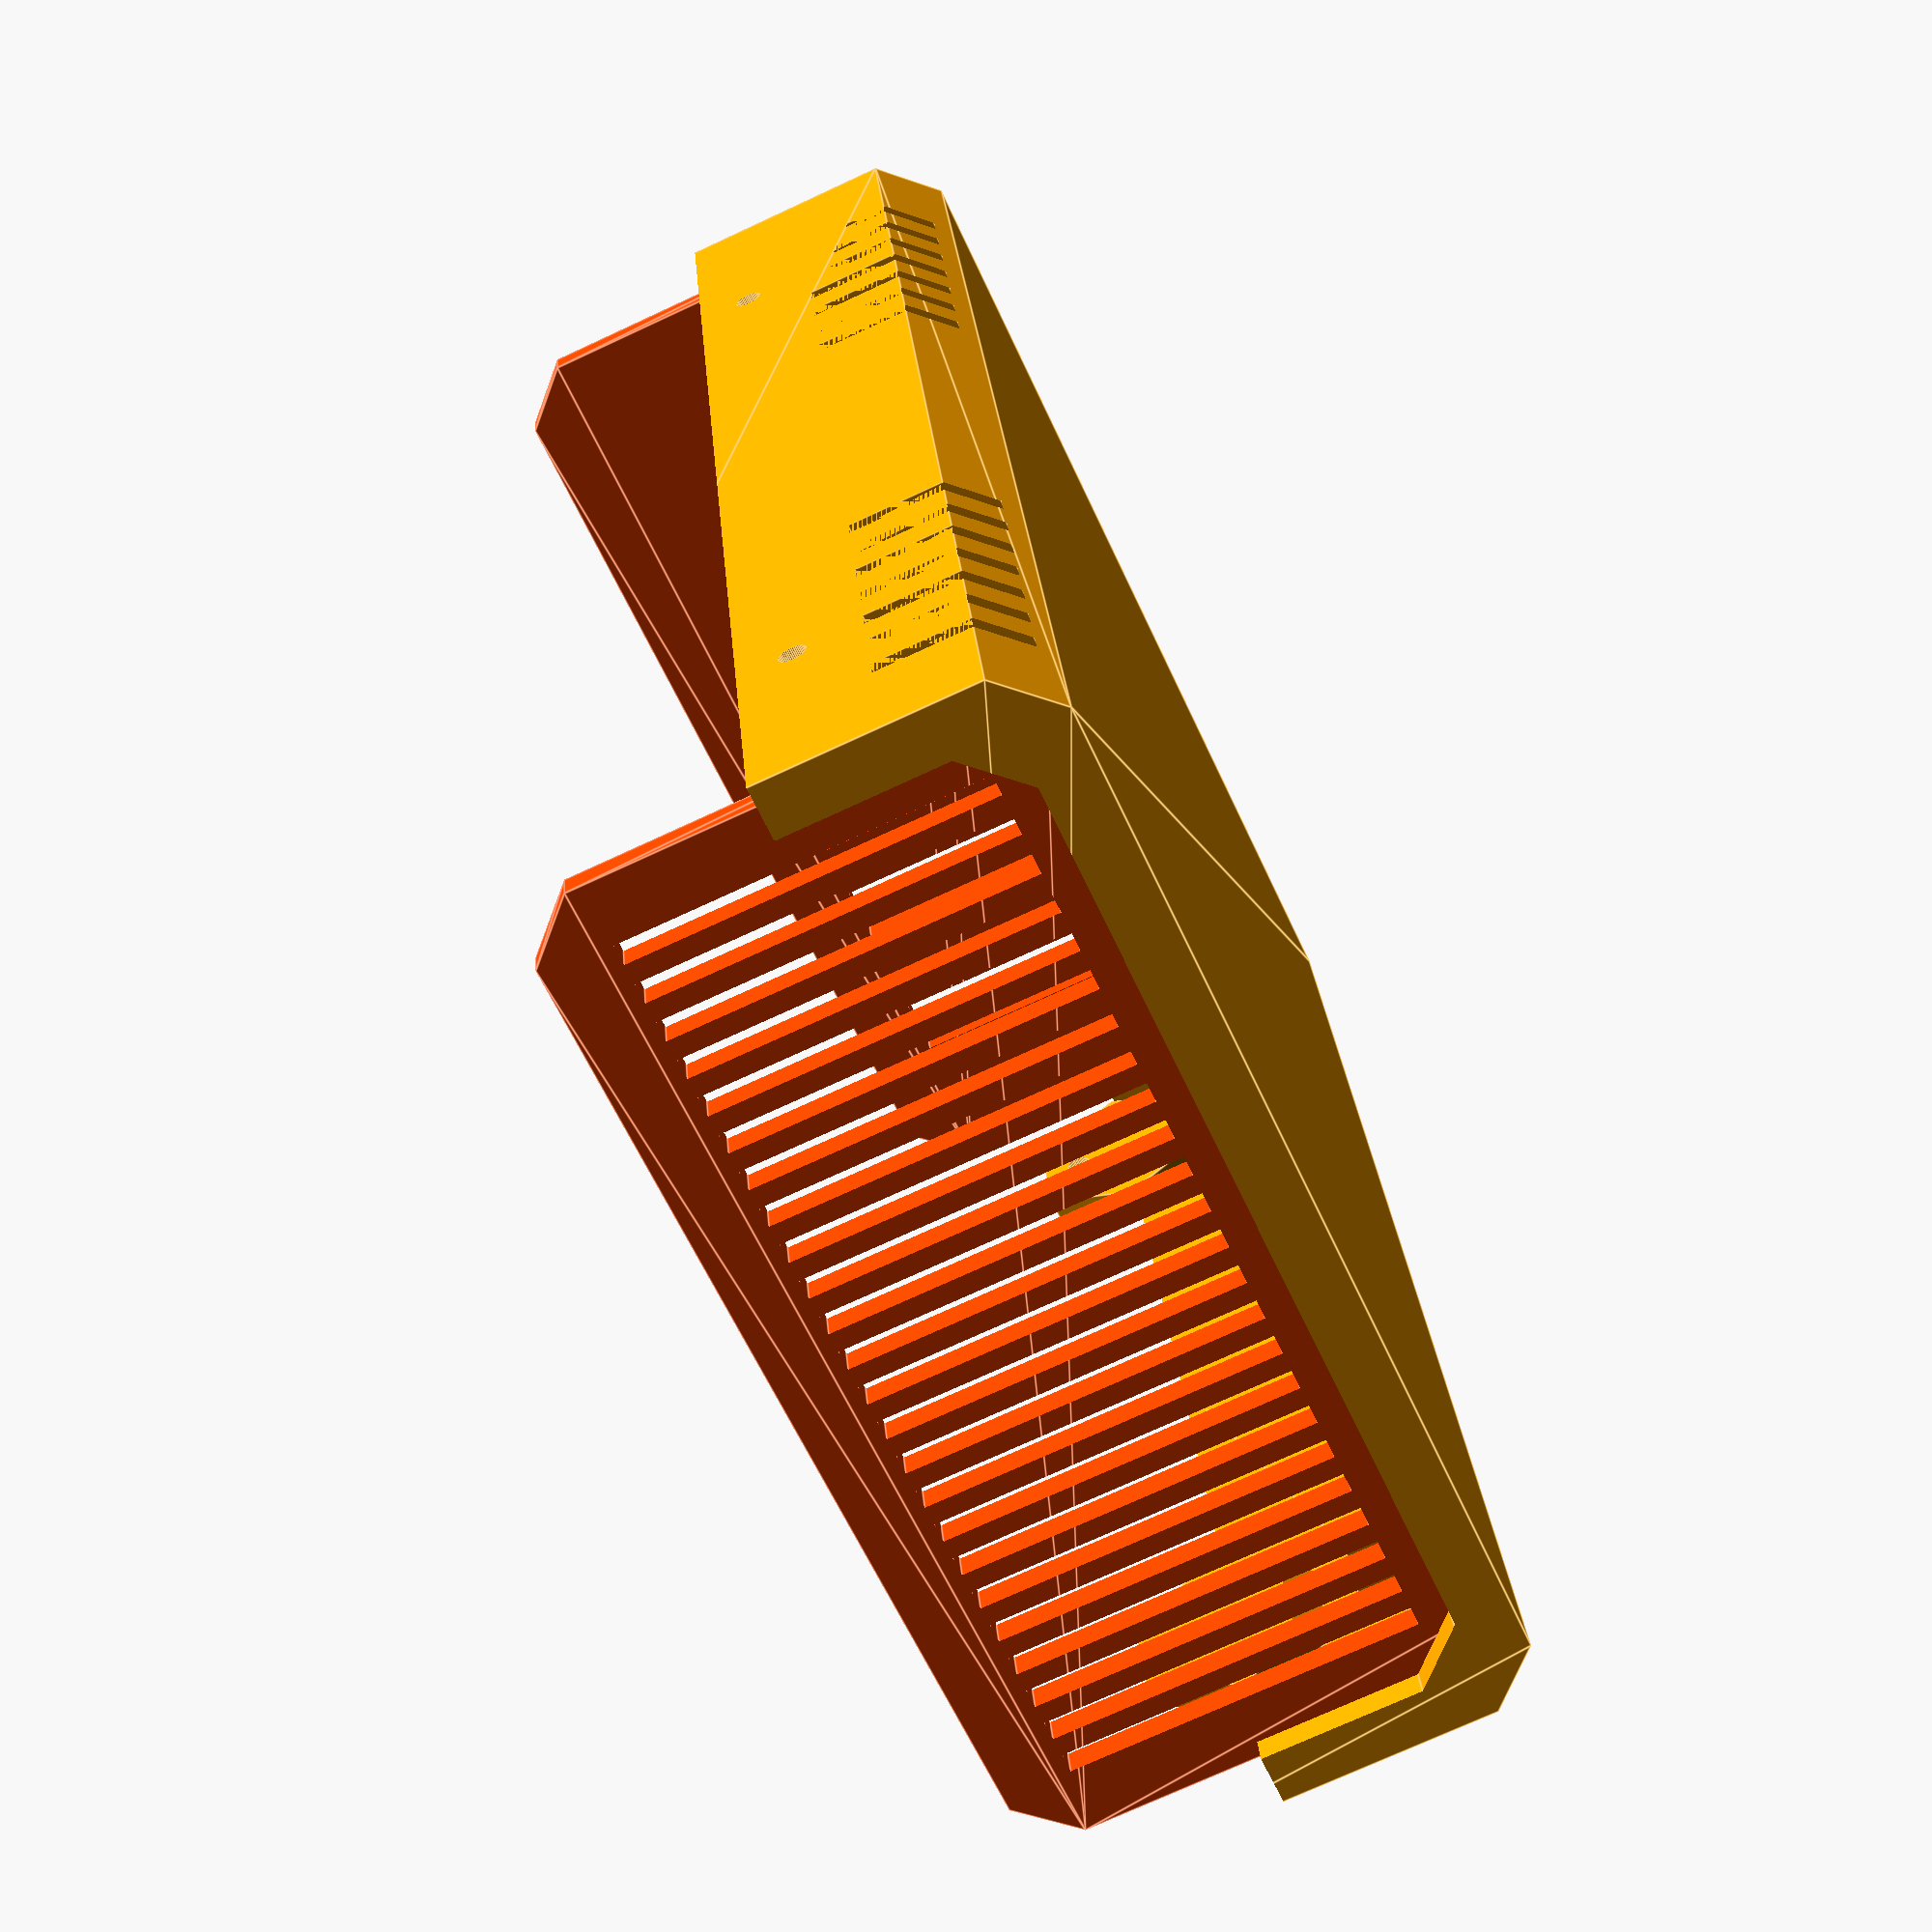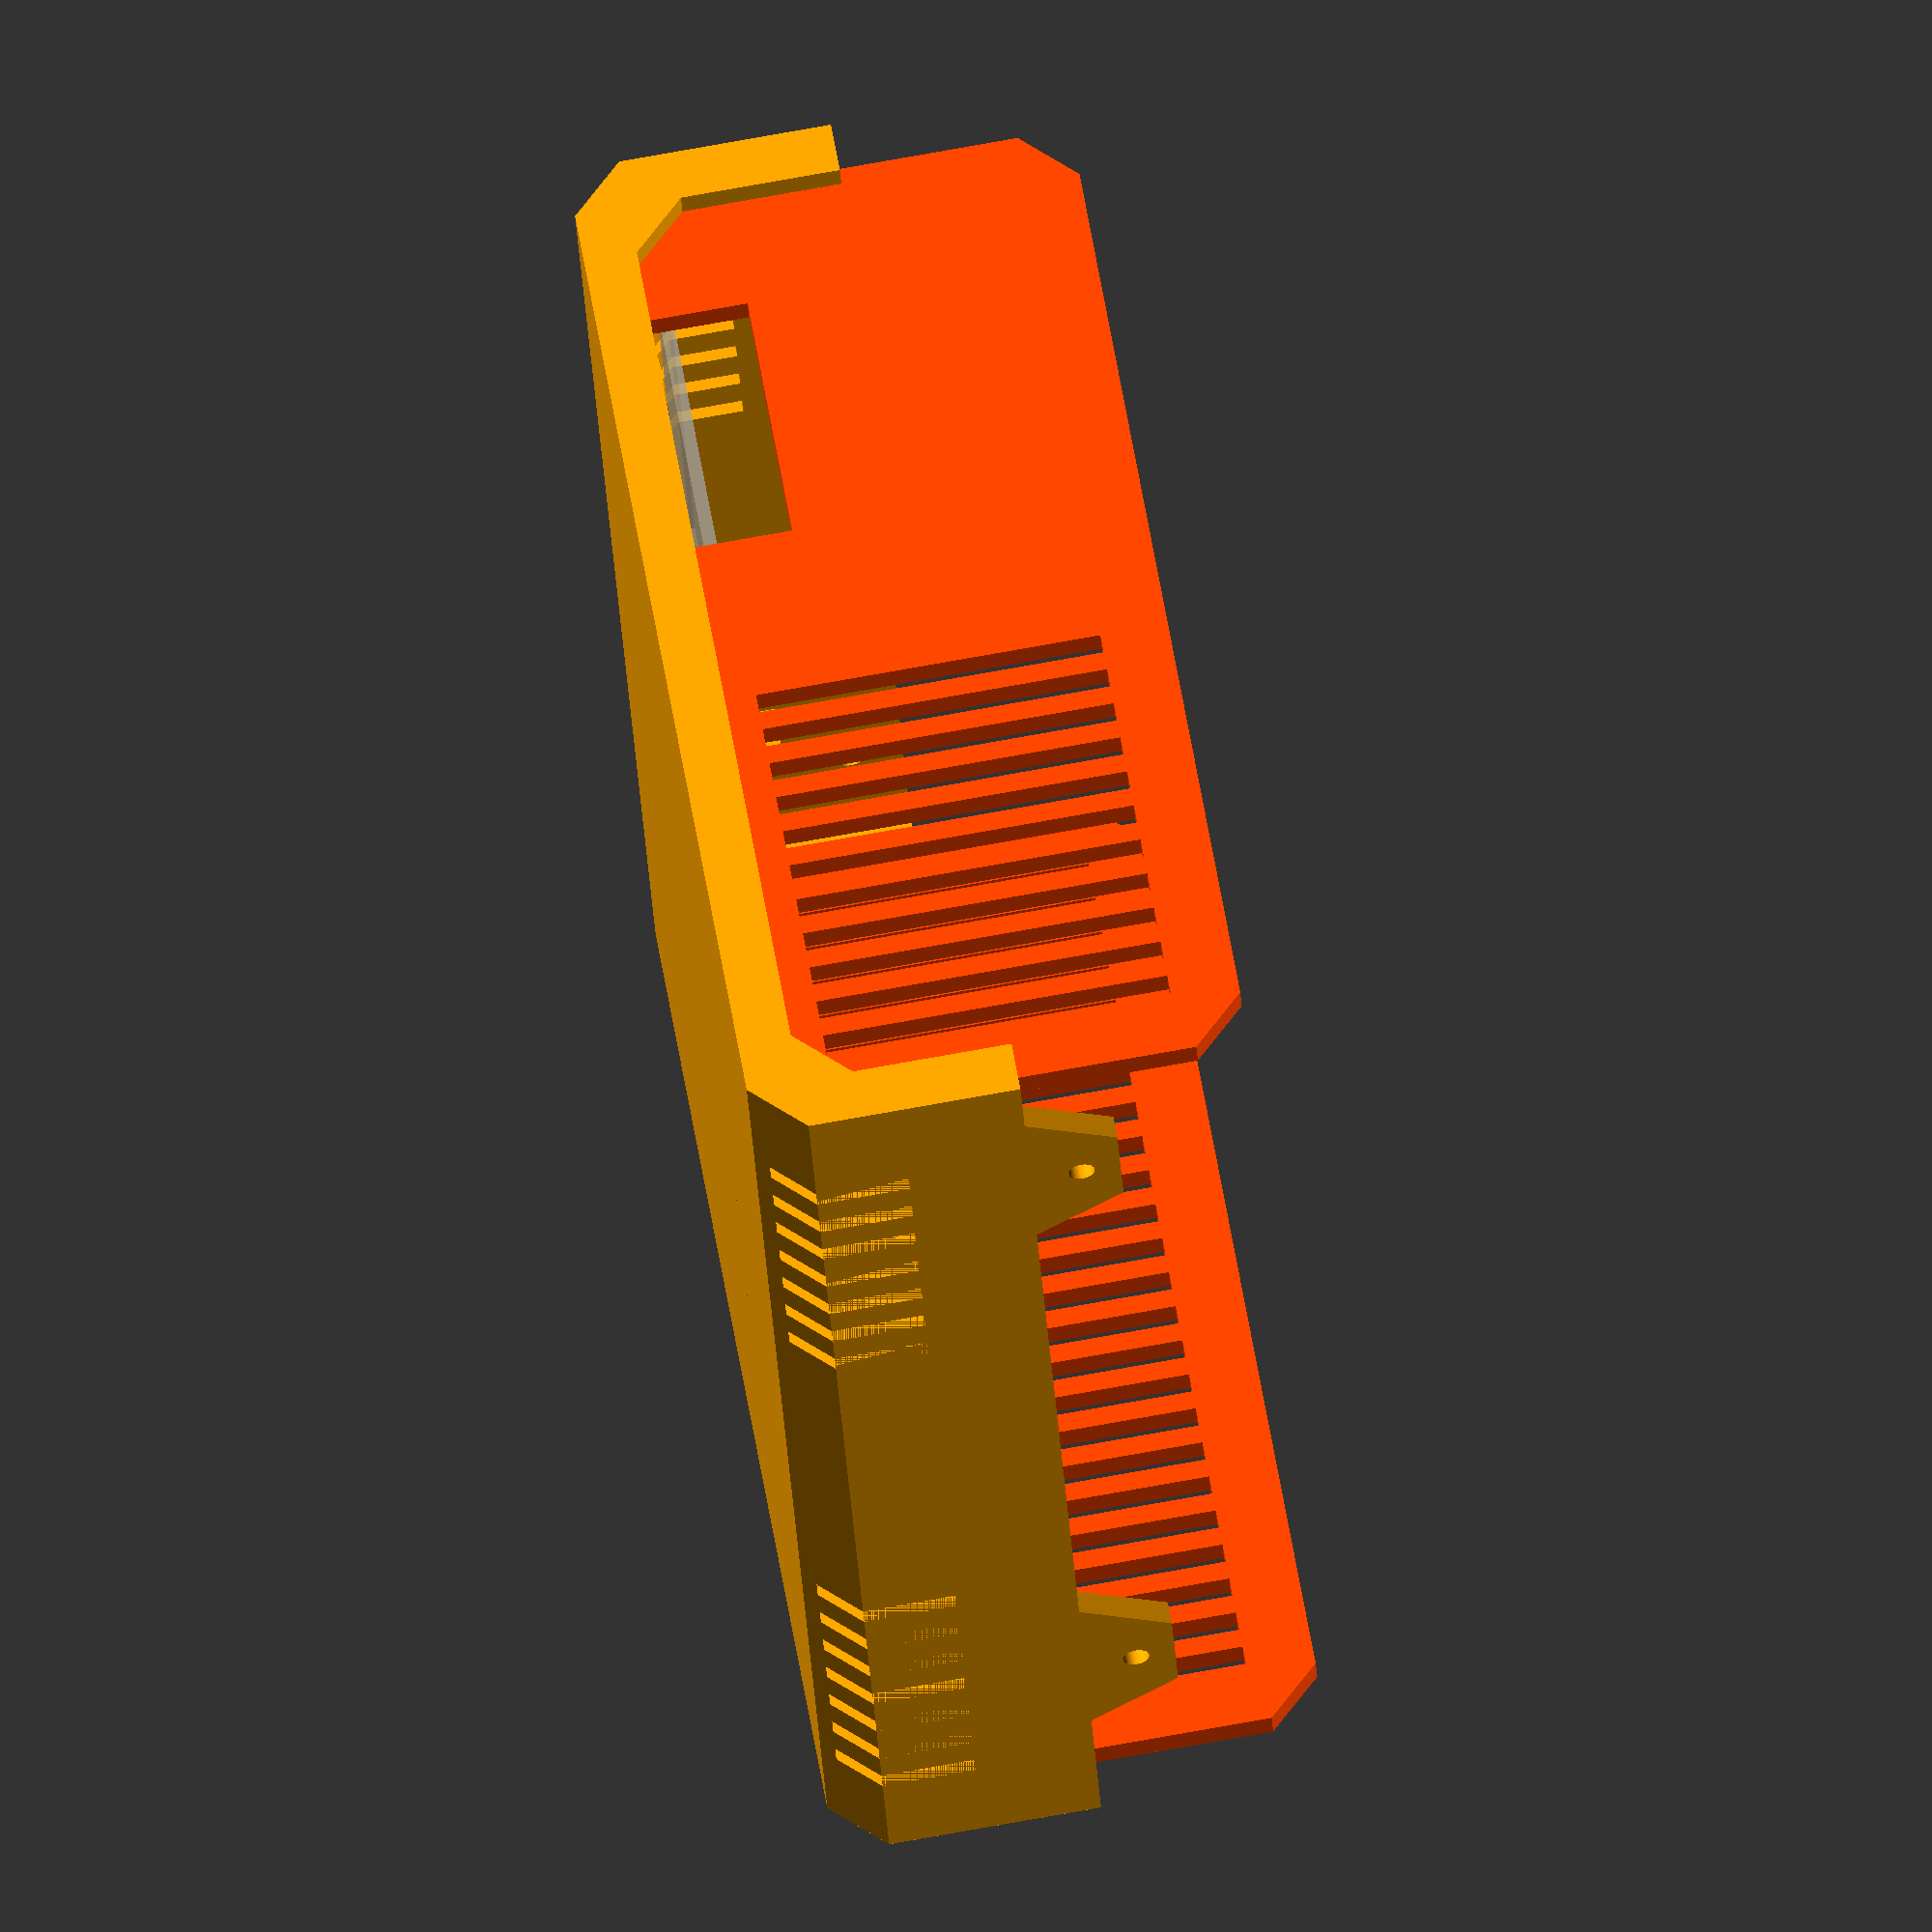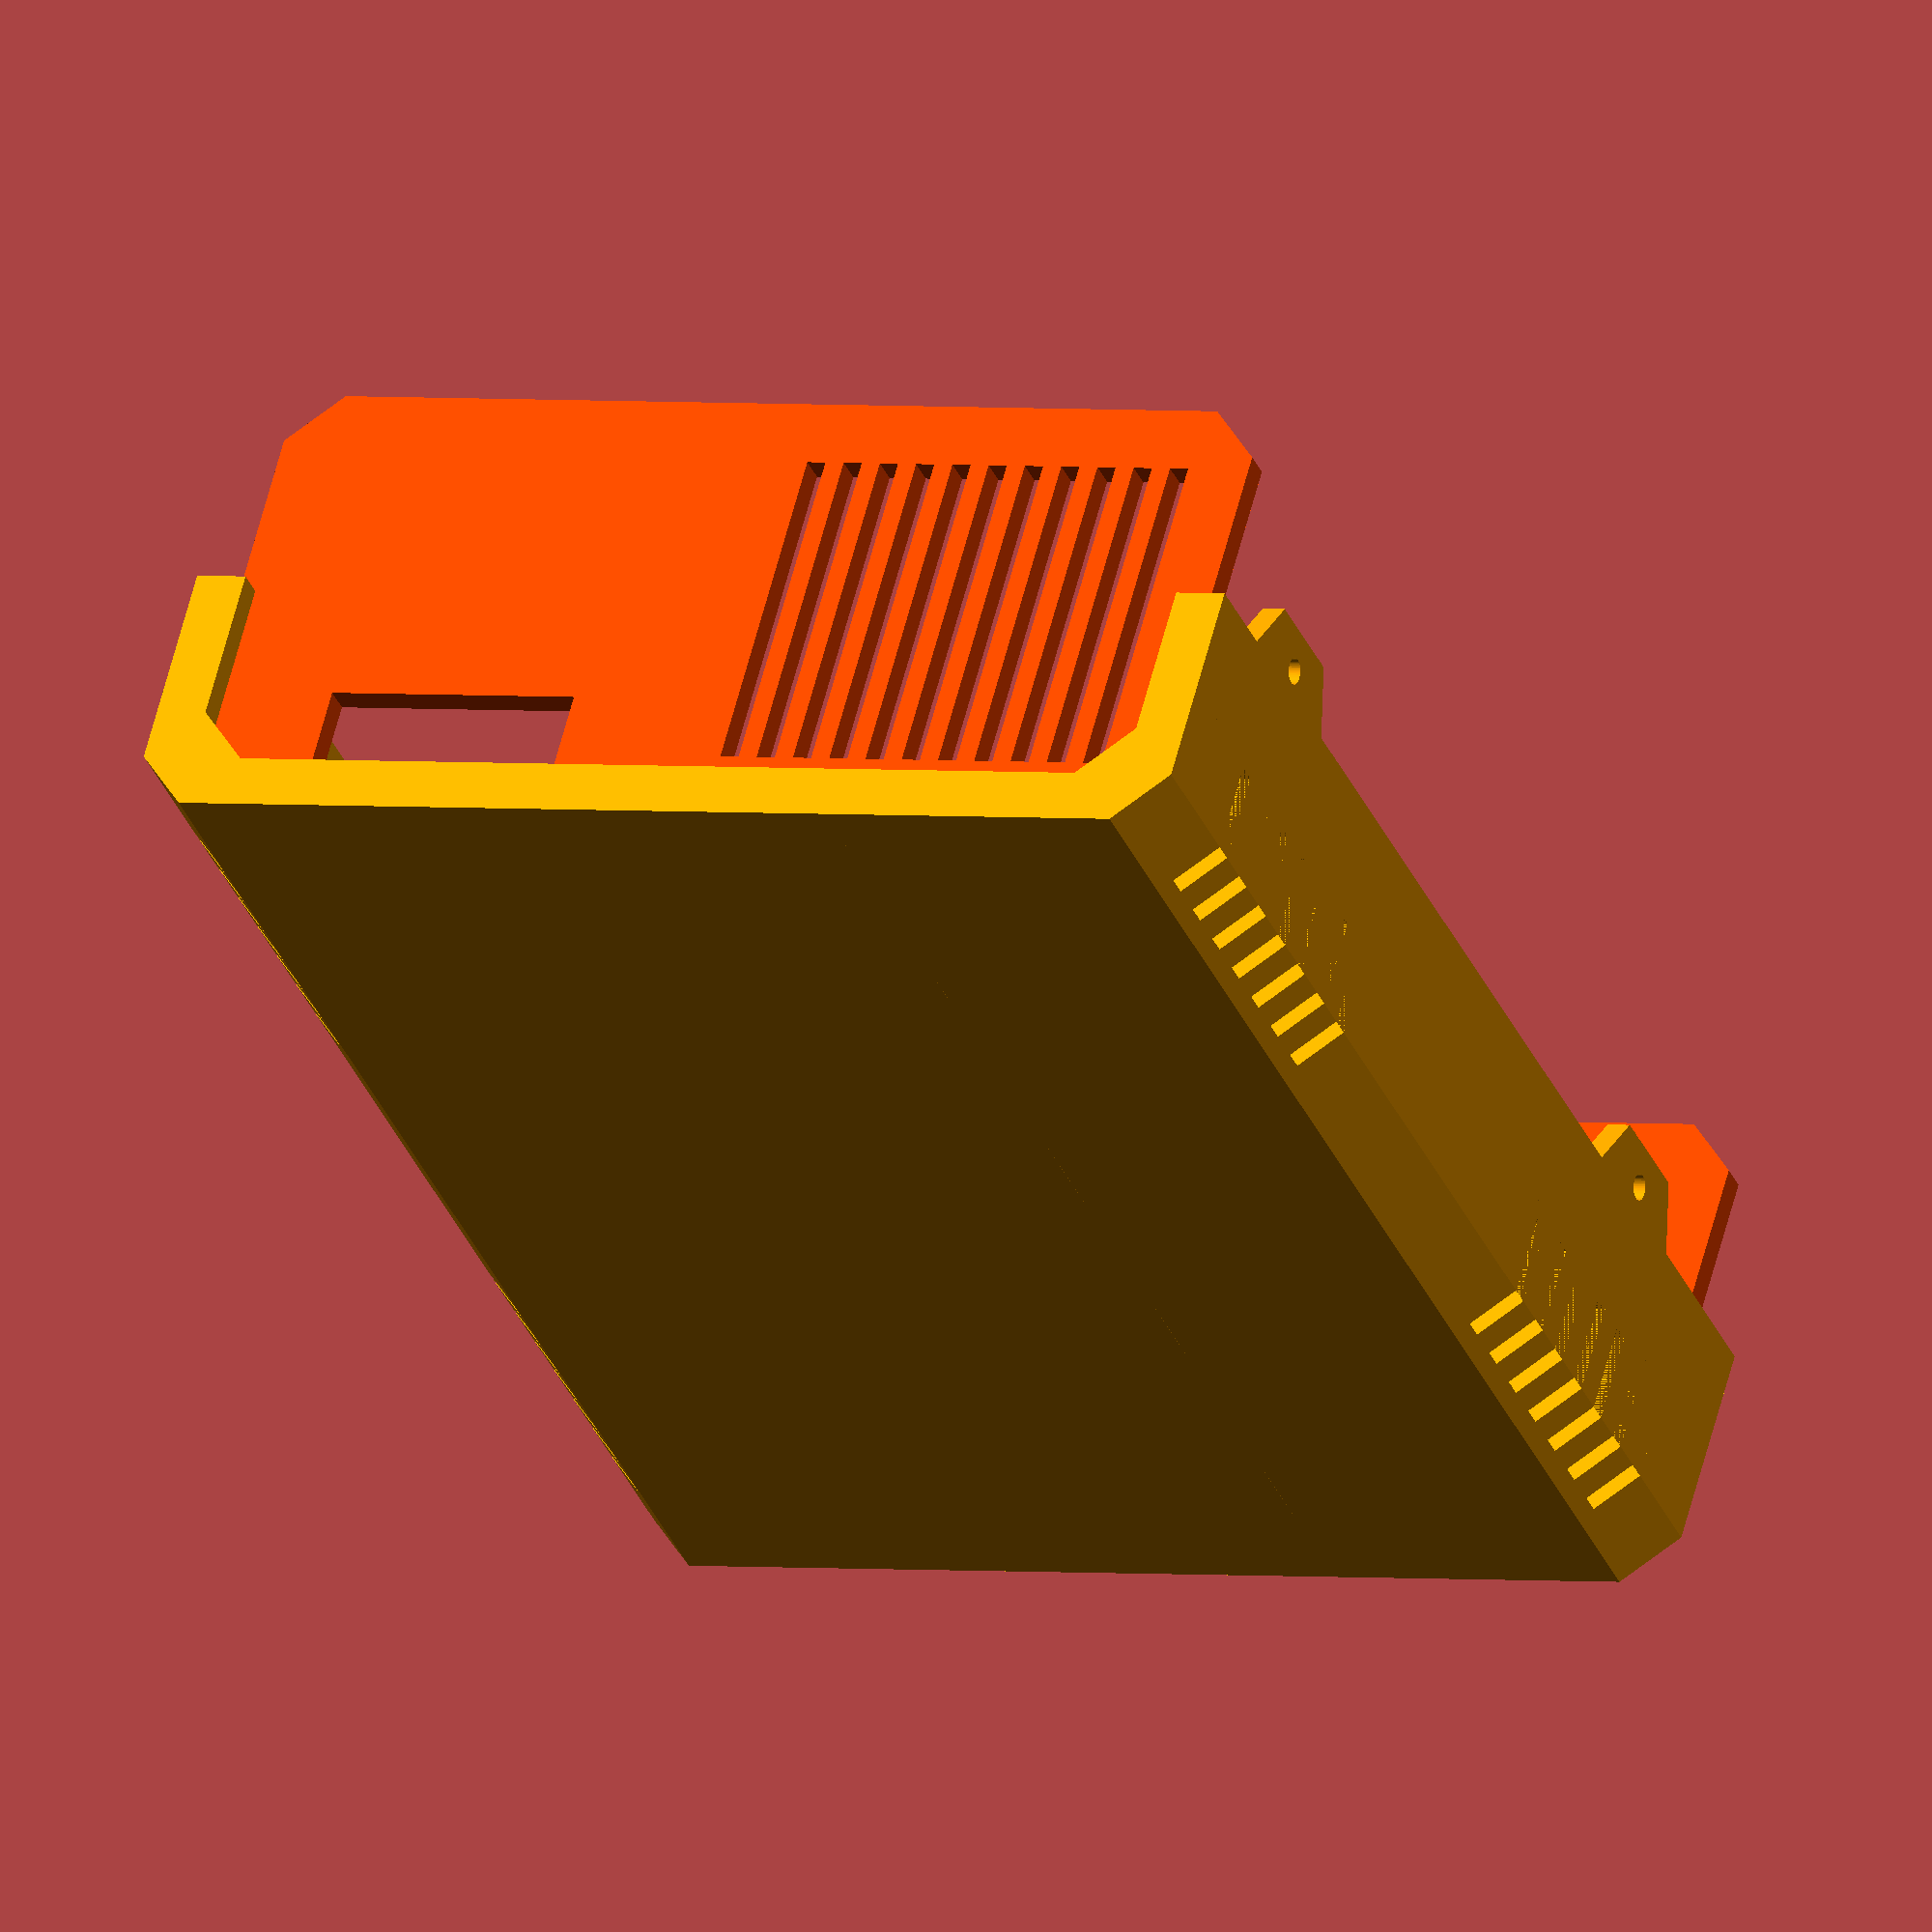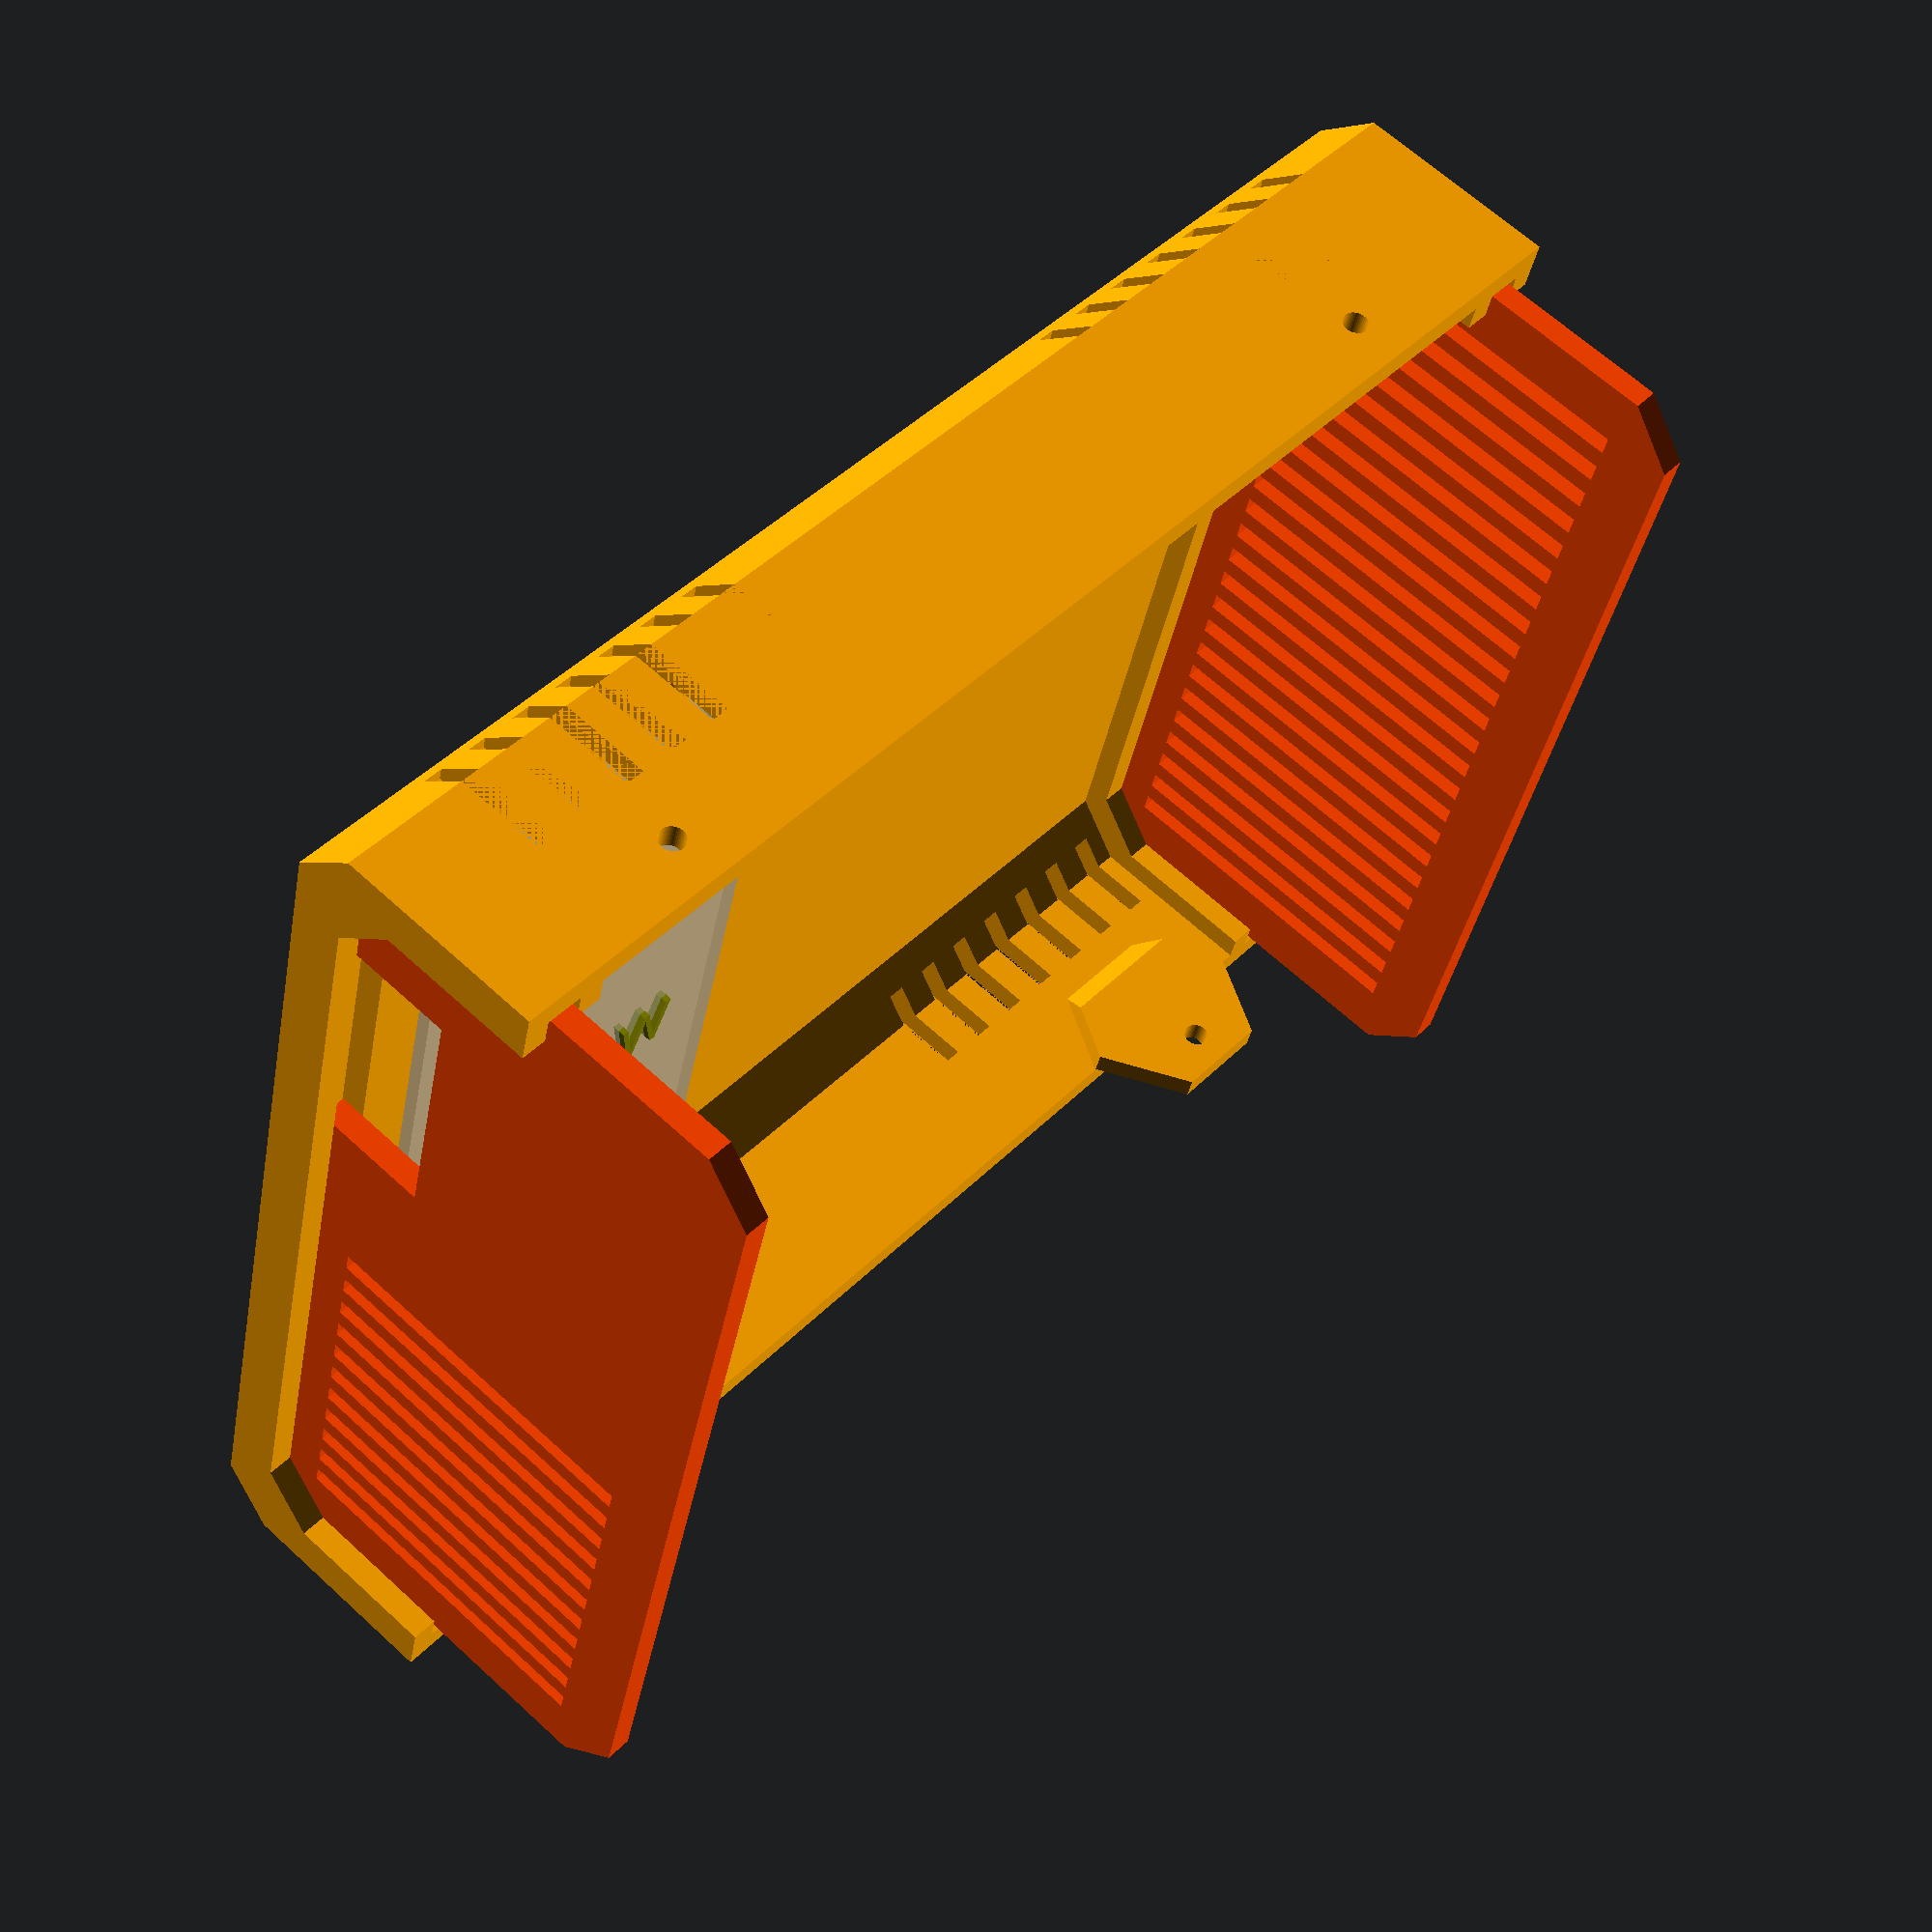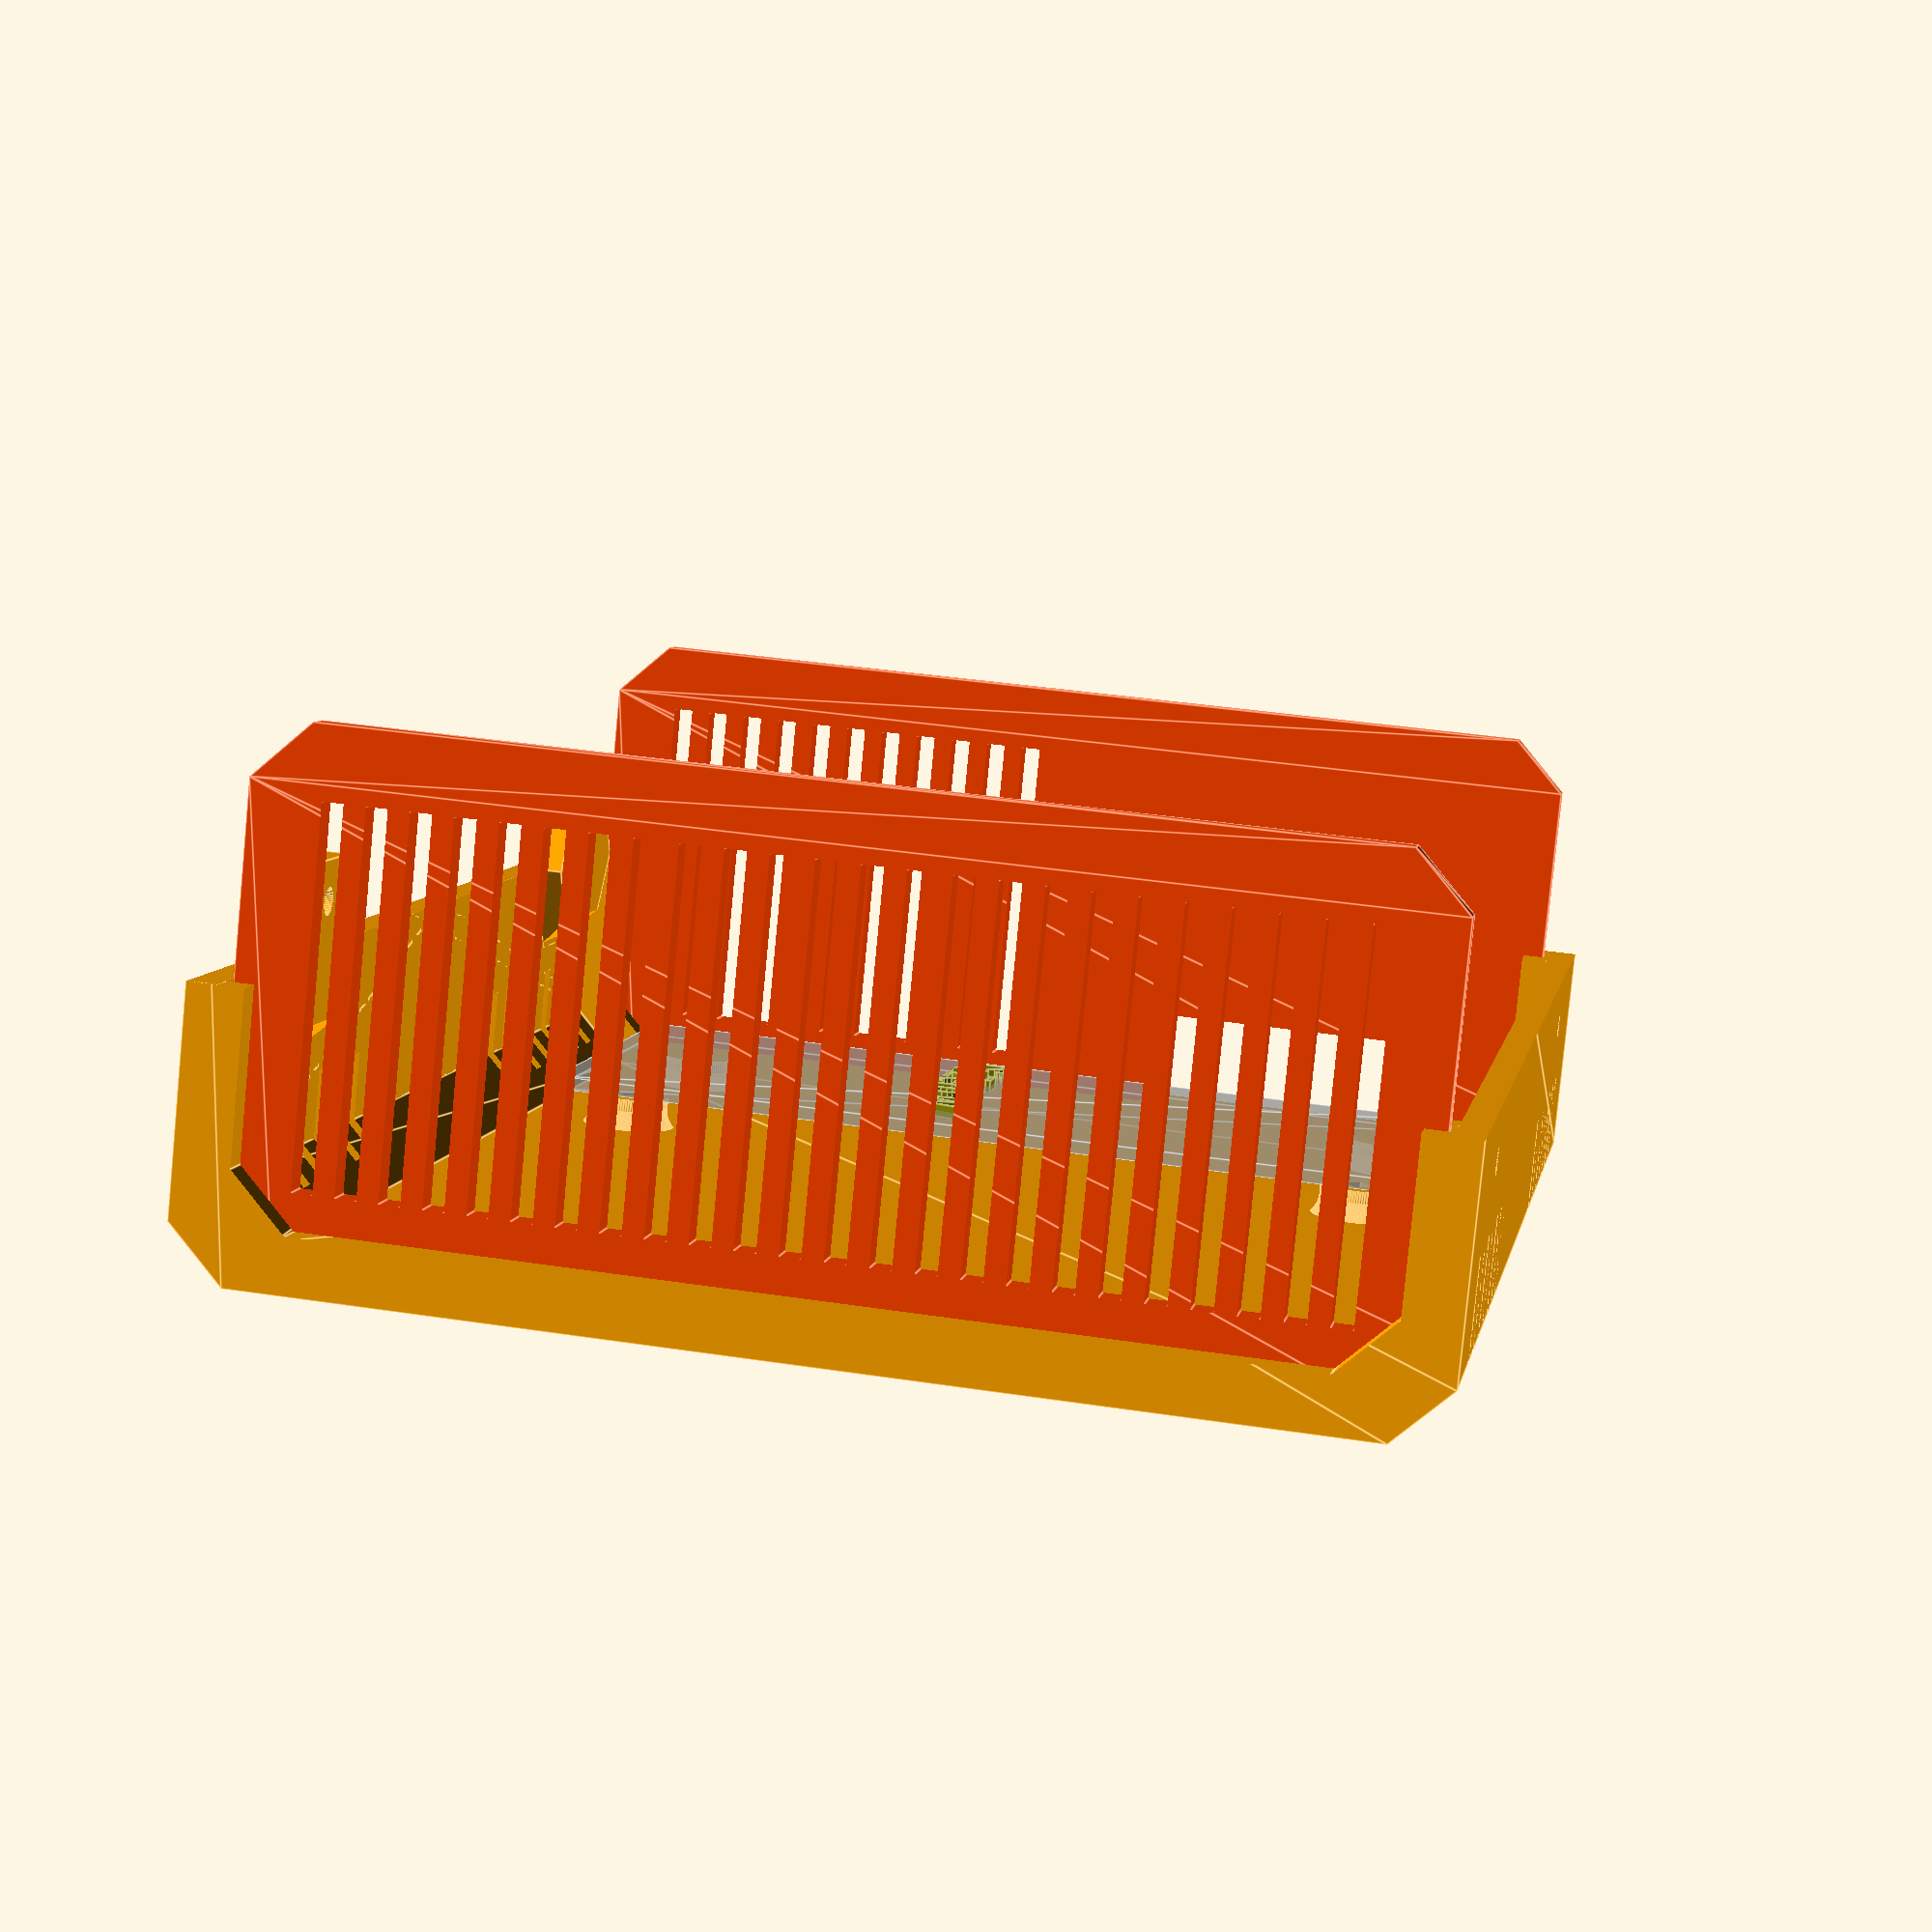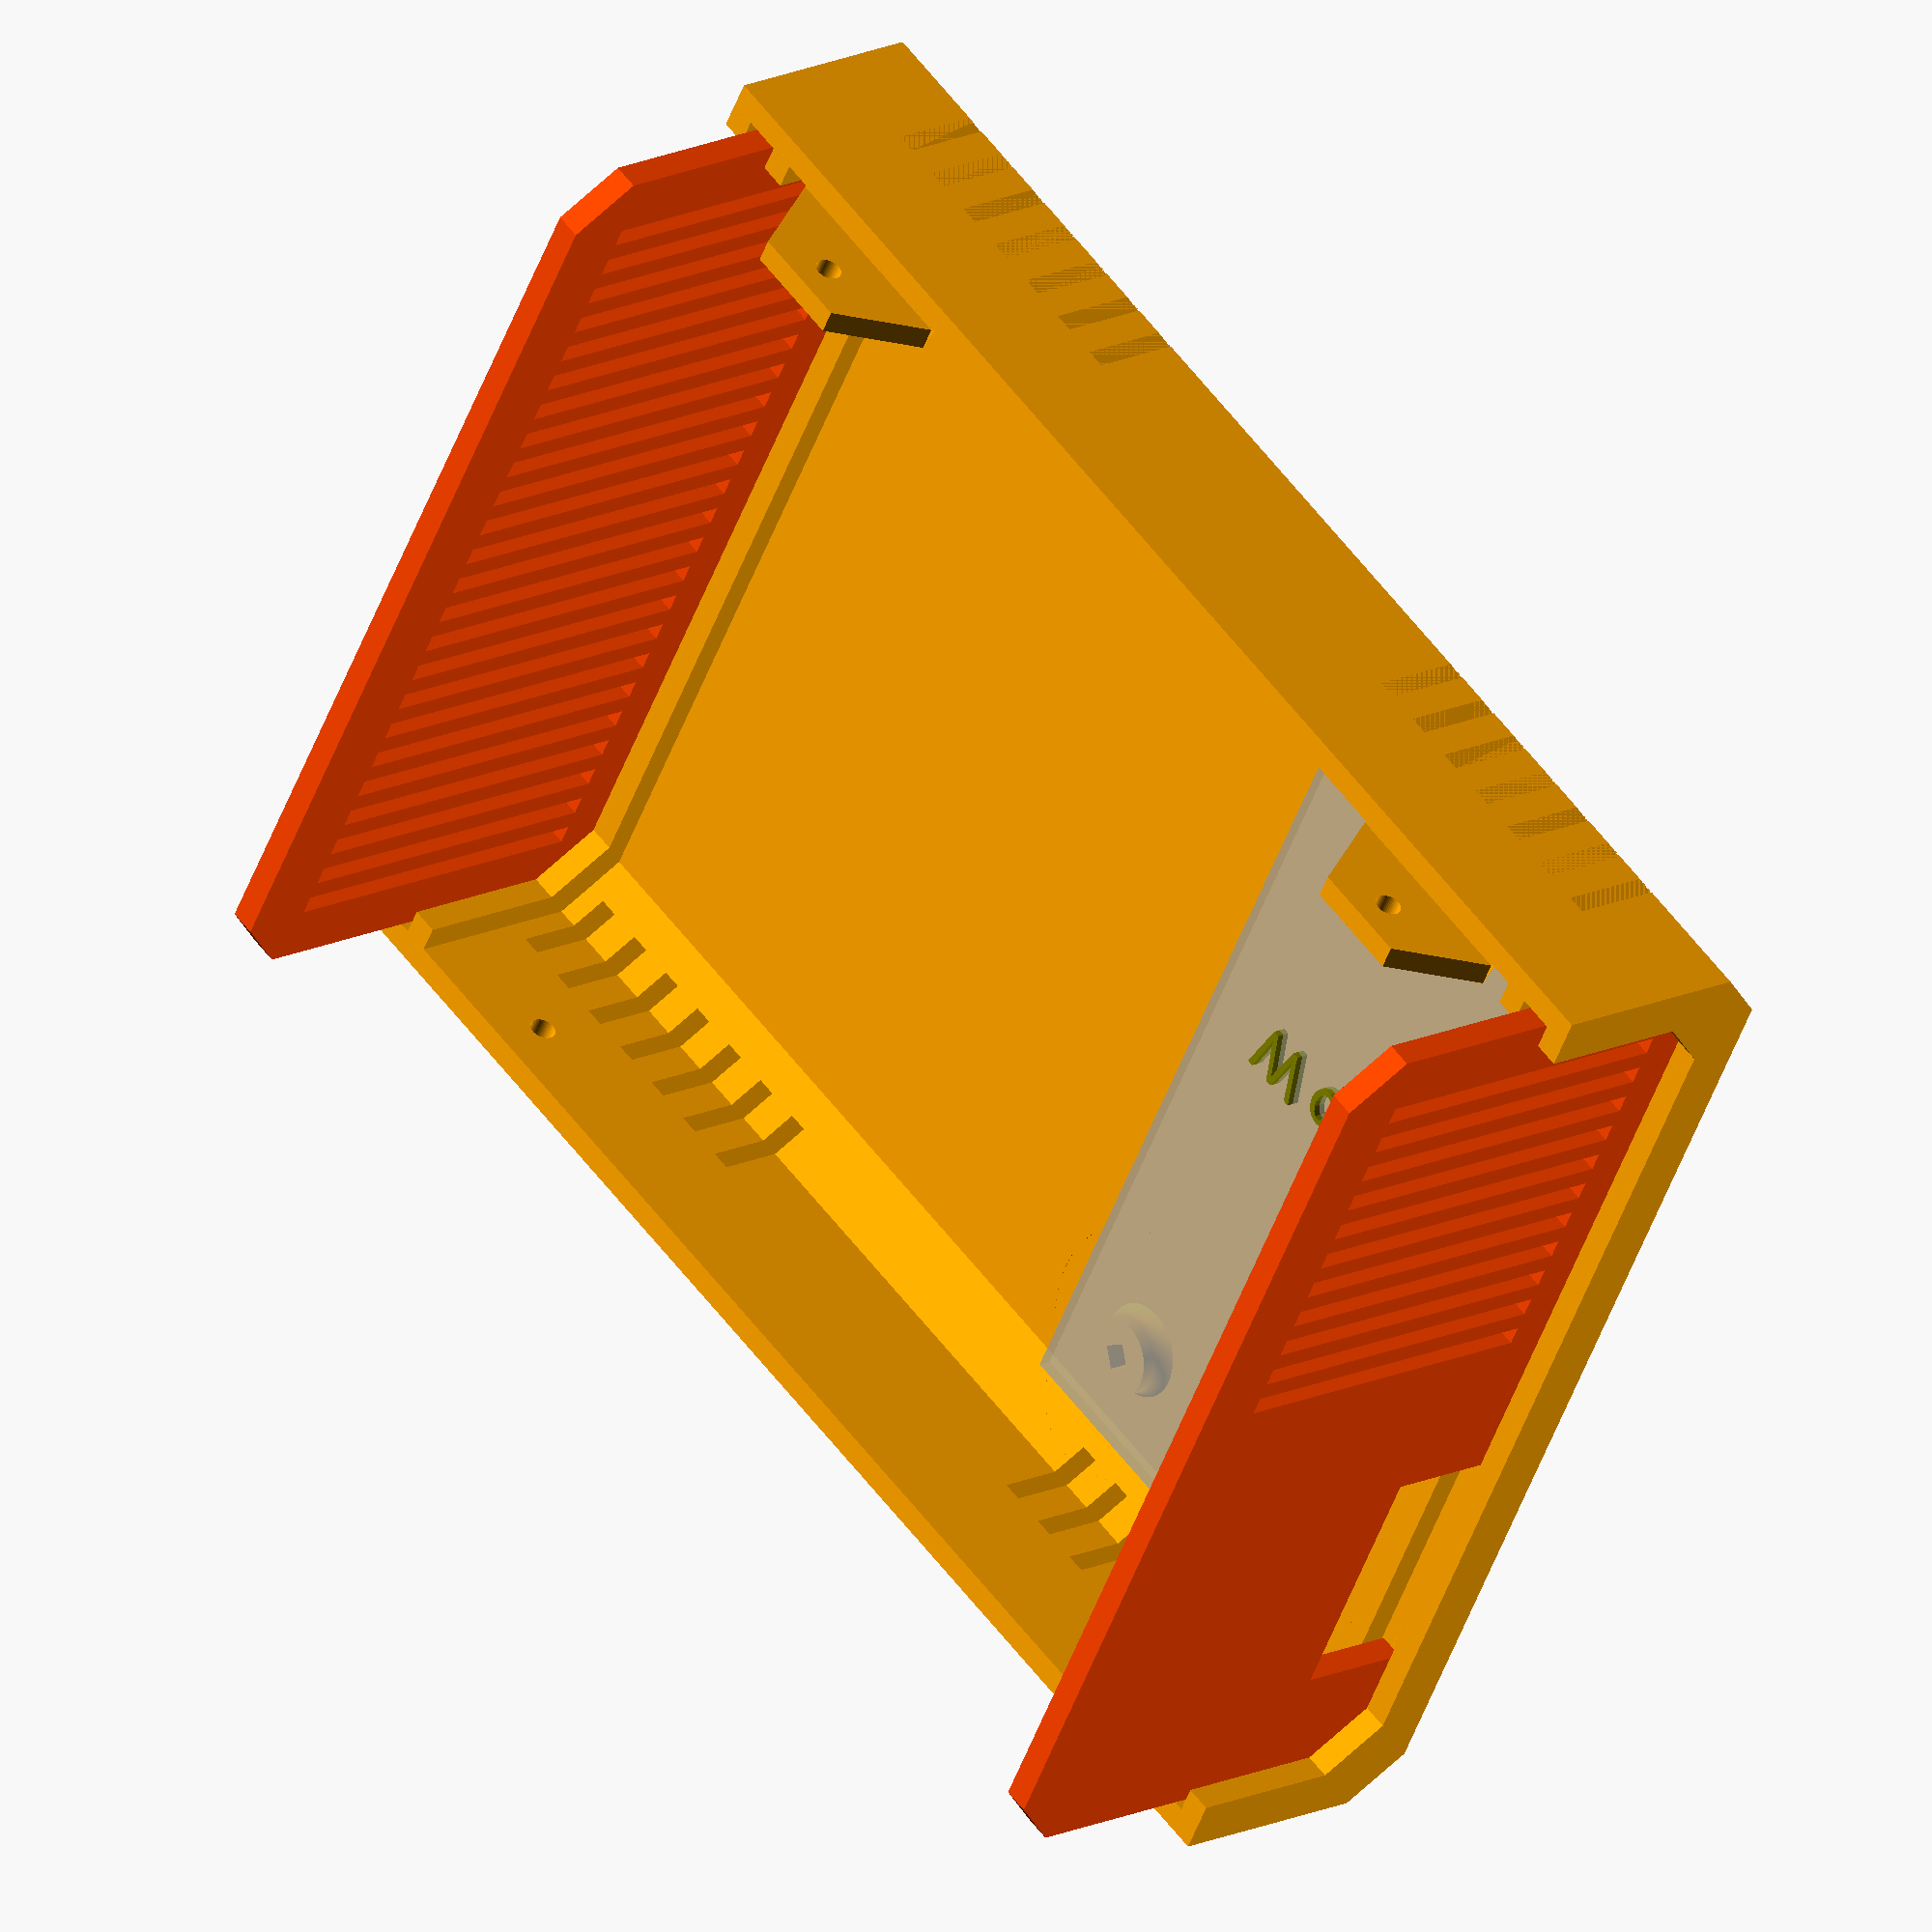
<openscad>

/*//////////////////////////////////////////////////////////////////
              -    FB Aka Heartman/Hearty 2016     -                   
              -   http://heartygfx.blogspot.com    -                  
              -       OpenScad Parametric Box      -                     
              -         CC BY-NC 3.0 License       -                      
////////////////////////////////////////////////////////////////////                                                                                                             
12/02/2016 - Fixed minor bug 
28/02/2016 - Added holes ventilation option                    
09/03/2016 - Added PCB feet support, fixed the shell artefact on export mode. 
21/11/2017 by Richard Pillay - Added ability to have up to 4 PCBs

*/////////////////////////// - Info - //////////////////////////////

// All coordinates are starting as integrated circuit pins.
// From the top view :

//   CoordD           <---       CoordC
//                                 ^
//                                 ^
//                                 ^
//   CoordA           --->       CoordB


////////////////////////////////////////////////////////////////////


////////// - Paramètres de la boite - Box parameters - /////////////

/* [Box dimensions] */
// - Longueur - Length  
  Length        = 105;       
// - Largeur - Width
  Width         = 85;                     
// - Hauteur - Height  
  Height        = 40;  
// - Epaisseur - Wall thickness  
  Thick         = 2;//[2:5]  
  
/* [Box options] */
// - Diamètre Coin arrondi - Filet diameter  
  Filet         = 4;//[0.1:12] 
// - lissage de l'arrondi - Filet smoothness  
  Resolution    = 4;//[1:100] 
// - Tolérance - Tolerance (Panel/rails gap)
  m             = 0.9;
// Pieds PCB - PCB feet (x4 for each) 
  PCB01Feet       = 1;// [0:No, 1:Yes]
  PCB02Feet       = 0;// [0:No, 1:Yes]
  PCB03Feet       = 0;// [0:No, 1:Yes]
  PCB04Feet       = 0;// [0:No, 1:Yes]
// - Decorations to ventilation holes
  Vent          = 1;// [0:No, 1:Yes]
// - Decoration-Holes width (in mm)
  Vent_width    = 1.5;   


  
/* [PCB_Feet] */
//All dimensions are from the center foot axis

PCB01Text = "     Pi Zero W";
// - Coin bas gauche - Low left corner X position
PCB01PosX         = 0;
// - Coin bas gauche - Low left corner Y position
PCB01PosY         = 2;
// - Longueur PCB01 - PCB01 Length
PCB01Length       = 23;
// - Largeur PCB01 - PCB01 Width
PCB01Width        = 58;
// - Heuteur pied - Feet height
PCB01FootHeight      = 5;
// - Diamètre pied - Foot diameter
PCB01FootDiam         = 6;
// - Diamètre trou - Hole diameter
PCB01FootHole        = 2.5;  

PCB02Text = "PMS";
PCB02PosX           = 35;
PCB02PosY           = 6;
PCB02Length         = 38;
PCB02Width          = 50;
PCB02FootHeight     = 5;
PCB02FootDiam      = 4;
PCB02FootHole        = 2;  
  
PCB03Text = "PCB3";
PCB03PosX           = 95;
PCB03PosY         = 84;
PCB03Length       = 50;
PCB03Width        = 55;
PCB03FootHeight      = 10;
PCB03FootDiam         = 8;
PCB03FootHole        = 3;  
  
PCB04Text = "PCB4";
PCB04PosX         = 75;
PCB04PosY         = 6;
PCB04Length       = 70;
PCB04Width        = 50;
PCB04FootHeight      = 10;
PCB04FootDiam         = 8;
PCB04FootHole        = 3;  
  

/* [STL element to export] */
//Coque haut - Top shell
TShell          = 0;// [0:No, 1:Yes]
//Coque bas- Bottom shell
BShell          = 1;// [0:No, 1:Yes]
//Panneau avant - Front panel
FPanL           = 1;// [0:No, 1:Yes]
//Panneau arrière - Back panel  
BPanL           = 1;// [0:No, 1:Yes]


  
/* [Hidden] */
// - Couleur coque - Shell color  
Couleur1        = "Orange";       
// - Couleur panneaux - Panels color    
Couleur2        = "OrangeRed";    
// Thick X 2 - making decorations thicker if it is a vent to make sure they go through shell
Dec_Thick       = Vent ? Thick*2 : Thick; 
// - Depth decoration
Dec_size        = Vent ? Thick*2 : 0.8;


/////////// - Boitier générique bord arrondis - Generic rounded box - //////////

module RoundBox($a=Length, $b=Width, $c=Height){// Cube bords arrondis
                    $fn=Resolution;            
                    translate([0,Filet,Filet]){  
                    minkowski (){                                              
                        cube ([$a-(Length/2),$b-(2*Filet),$c-(2*Filet)], center = false);
                        rotate([0,90,0]){    
                        cylinder(r=Filet,h=Length/2, center = false);
                            } 
                        }
                    }
                }// End of RoundBox Module

      
////////////////////////////////// - Module Coque/Shell - //////////////////////////////////         

module Coque(){//Coque - Shell  
    Thick = Thick*2;  
    difference(){    
        difference(){//sides decoration
            union(){    
                     difference() {//soustraction de la forme centrale - Substraction Fileted box
                      
                        difference(){//soustraction cube median - Median cube slicer
                            union() {//union               
                            difference(){//Coque    
                                RoundBox();
                                translate([Thick/2,Thick/2,Thick/2]){     
                                        RoundBox($a=Length-Thick, $b=Width-Thick, $c=Height-Thick);
                                        }
                                        }//Fin diff Coque                            
                                difference(){//largeur Rails        
                                     translate([Thick+m,Thick/2,Thick/2]){// Rails
                                          RoundBox($a=Length-((2*Thick)+(2*m)), $b=Width-Thick, $c=Height-(Thick*2));
                                                          }//fin Rails
                                     translate([((Thick+m/2)*1.55),Thick/2,Thick/2+0.1]){ // +0.1 added to avoid the artefact
                                          RoundBox($a=Length-((Thick*3)+2*m), $b=Width-Thick, $c=Height-Thick);
                                                    }           
                                                }//Fin largeur Rails
                                    }//Fin union                                   
                               translate([-Thick,-Thick,Height/2]){// Cube à soustraire
                                    cube ([Length+100, Width+100, Height], center=false);
                                            }                                            
                                      }//fin soustraction cube median - End Median cube slicer
                               translate([-Thick/2,Thick,Thick]){// Forme de soustraction centrale 
                                    RoundBox($a=Length+Thick, $b=Width-Thick*2, $c=Height-Thick);       
                                    }                          
                                }                                          


                difference(){// wall fixation box legs
                    union(){
                        translate([3*Thick +5,Thick,Height/2]){
                            rotate([90,0,0]){
                                    $fn=6;
                                    cylinder(d=16,Thick/2);
                                    }   
                            }
                            
                       translate([Length-((3*Thick)+5),Thick,Height/2]){
                            rotate([90,0,0]){
                                    $fn=6;
                                    cylinder(d=16,Thick/2);
                                    }   
                            }

                        }
                            translate([4,Thick+Filet,Height/2-57]){   
                             rotate([45,0,0]){
                                   cube([Length,40,40]);    
                                  }
                           }
                           translate([0,-(Thick*1.46),Height/2]){
                                cube([Length,Thick*2,10]);
                           }
                    } //Fin fixation box legs
            }

        union(){// outbox sides decorations
            
            for(i=[0:Thick:Length/4]){

                // Ventilation holes part code submitted by Ettie - Thanks ;) 
                    translate([10+i,-Dec_Thick+Dec_size,1]){
                    cube([Vent_width,Dec_Thick,Height/4]);
                    }
                    translate([(Length-10) - i,-Dec_Thick+Dec_size,1]){
                    cube([Vent_width,Dec_Thick,Height/4]);
                    }
                    translate([(Length-10) - i,Width-Dec_size,1]){
                    cube([Vent_width,Dec_Thick,Height/4]);
                    }
                    translate([10+i,Width-Dec_size,1]){
                    cube([Vent_width,Dec_Thick,Height/4]);
                    }
  
                
                    }// fin de for
               // }
                }//fin union decoration
            }//fin difference decoration


            union(){ //sides holes
                $fn=50;
                translate([3*Thick+5,20,Height/2+4]){
                    rotate([90,0,0]){
                    cylinder(d=2,20);
                    }
                }
                translate([Length-((3*Thick)+5),20,Height/2+4]){
                    rotate([90,0,0]){
                    cylinder(d=2,20);
                    }
                }
                translate([3*Thick+5,Width+5,Height/2-4]){
                    rotate([90,0,0]){
                    cylinder(d=2,20);
                    }
                }
                translate([Length-((3*Thick)+5),Width+5,Height/2-4]){
                    rotate([90,0,0]){
                    cylinder(d=2,20);
                    }
                }
            }//fin de sides holes

        }//fin de difference holes
}// fin coque 

////////////////////////////// - Experiment - ///////////////////////////////////////////





/////////////////////// - Foot with base filet - /////////////////////////////
module foot(FootDia,FootHole,FootHeight){
    Filet=2;
    color(Couleur1)   
    translate([0,0,Filet-1.5])
    //translate([(Thick*3)+(FootDia/2)+(Filet/2)+m,(Thick)+(FootDia/2)+(Filet/2),Thick])
    difference(){
    
    difference(){
            //translate ([0,0,-Thick]){
                cylinder(d=FootDia+Filet,FootHeight-Thick, $fn=100);
                        //}
                    rotate_extrude($fn=100){
                            translate([(FootDia+Filet*2)/2,Filet,0]){
                                    minkowski(){
                                            //square(10);
                                            square(FootHeight-Filet);
                                            circle(Filet, $fn=100);
                                        }
                                 }
                           }
                   }
            cylinder(d=FootHole,FootHeight+1, $fn=Resolution);
               }          
}// Fin module foot
  
module Feet(PCBText, Length, Width, FootHeight, FootDiam, FootHole){     
//////////////////// - PCB only visible in the preview mode - /////////////////////    
    translate([3*Thick+2,Thick+5,FootHeight+(Thick/2)-0.5]){
    
    %square ([Length+10,Width+10]);
       translate([Length/2,Width/2,0.5]){ 
        color("Olive")
        %text(PCBText, halign="center", valign="center", font="Arial black", size=4);
       }
    } // Fin PCB 
  
    
////////////////////////////// - 4 Feet - //////////////////////////////////////////     
    translate([3*Thick+7,Thick+10,Thick/2]){
        foot(FootDiam, FootHole, FootHeight);
    }
    translate([(3*Thick)+Length+7,Thick+10,Thick/2]){
        foot(FootDiam, FootHole, FootHeight);
        }
    translate([(3*Thick)+Length+7,(Thick)+Width+10,Thick/2]){
        foot(FootDiam, FootHole, FootHeight);
        }        
    translate([3*Thick+7,(Thick)+Width+10,Thick/2]){
        foot(FootDiam, FootHole, FootHeight);
    }   

} // Fin du module Feet
 




 
 ////////////////////////////////////////////////////////////////////////
////////////////////// <- Holes Panel Manager -> ///////////////////////
////////////////////////////////////////////////////////////////////////

//                           <- Panel ->  
module Panel(Length,Width,Thick,Filet){
    scale([0.5,1,1])
    minkowski(){
            cube([Thick,Width-(Thick*2+Filet*2+m),Height-(Thick*2+Filet*2+m)]);
            translate([0,Filet,Filet])
            rotate([0,90,0])
            cylinder(r=Filet,h=Thick, $fn=Resolution);
      }
}



//                          <- Circle hole -> 
// Cx=Cylinder X position | Cy=Cylinder Y position | Cdia= Cylinder dia | Cheight=Cyl height
module CylinderHole(OnOff,Cx,Cy,Cdia){
    if(OnOff==1)
    translate([Cx,Cy,-1])
        cylinder(d=Cdia,10, $fn=50);
}
//                          <- Square hole ->  
// Sx=Square X position | Sy=Square Y position | Sl= Square Length | Sw=Square Width | Filet = Round corner
module SquareHole(OnOff,Sx,Sy,Sl,Sw,Filet){
    if(OnOff==1)
     minkowski(){
        translate([Sx+Filet/2,Sy+Filet/2,-1])
            cube([Sl-Filet,Sw-Filet,10]);
            cylinder(d=Filet,h=10, $fn=Resolution);
       }
}


 
//                      <- Linear text panel -> 
module LText(OnOff,Tx,Ty,Font,Size,Content){
    if(OnOff==1)
    translate([Tx,Ty,Thick+.5])
    linear_extrude(height = 0.5){
    text(Content, size=Size, font=Font);
    }
}
//                     <- Circular text panel->  
module CText(OnOff,Tx,Ty,Font,Size,TxtRadius,Angl,Turn,Content){ 
      if(OnOff==1) {
      Angle = -Angl / len(Content);
      translate([Tx,Ty,Thick+.5])
          for (i= [0:len(Content)-1] ){   
              rotate([0,0,i*Angle+90+Turn])
              translate([0,TxtRadius,0]) {
                linear_extrude(height = 0.5){
                text(Content[i], font = Font, size = Size,  valign ="baseline", halign ="center");
                    }
                }   
             }
      }
}
////////////////////// <- New module Panel -> //////////////////////
module BPanL(){
    difference(){
        color(Couleur2)
        Panel(Length,Width,Thick,Filet);
    
 
    rotate([90, 0, 90]){
        color(Couleur2){
//                     <- Cutting shapes from here ->  
        SquareHole  (0,20,20,15,10,1); //(On/Off, Xpos,Ypos,Length,Width,Filet)
        SquareHole  (0,40,20,15,10,1);
        SquareHole  (1, 5, 4,1.5,Height - 14,0); 
        SquareHole  (1, 8, 4,1.5,Height - 14,0);             
        SquareHole  (1,11, 4,1.5,Height - 14,0);
        SquareHole  (1,14, 4,1.5,Height - 14,0);
        SquareHole  (1,17, 4,1.5,Height - 14,0);
        SquareHole  (1,20, 4,1.5,Height - 14,0);
        SquareHole  (1,23, 4,1.5,Height - 14,0);
        SquareHole  (1,26, 4,1.5,Height - 14,0);
        SquareHole  (1,29, 4,1.5,Height - 14,0);
        SquareHole  (1,32, 4,1.5,Height - 14,0);
        SquareHole  (1,35, 4,1.5,Height - 14,0);            
        //SquareHole  (1,(Length - 50), -1,20,10,0);
        SquareHole  (1,(Width-35), -1,20,10,0);
        CylinderHole(0,27,40,8);       //(On/Off, Xpos, Ypos, Diameter)
        CylinderHole(0,47,40,8);
        CylinderHole(0,67,40,8);
        SquareHole  (0,20,50,80,30,3);
        CylinderHole(0,93,30,10);
        SquareHole  (0,120,20,30,60,3);
//                            <- To here -> 
           }
       }
}

    color(Couleur1){
        translate ([-.5,0,0])
        rotate([90,0,90]){
//                      <- Adding text from here ->          
        LText(0,20,83,"Arial Black",4,"Digital Screen");//(On/Off, Xpos, Ypos, "Font", Size, "Text")
        LText(0,120,83,"Arial Black",4,"Level");
        LText(0,20,11,"Arial Black",6,"  1     2      3");
        CText(0,93,29,"Arial Black",4,10,180,0,"1 . 2 . 3 . 4 . 5 . 6");//(On/Off, Xpos, Ypos, "Font", Size, Diameter, Arc(Deg), Starting Angle(Deg),"Text")
//                            <- To here ->
            }
      }
}

module FPanL(){
    difference(){
        color(Couleur2)
        Panel(Length,Width,Thick,Filet);
    
 
    rotate([90,0,90]){
        color(Couleur2){
//                     <- Cutting shapes from here ->  
        SquareHole  (0,20,20,15,10,1); //(On/Off, Xpos,Ypos,Length,Width,Filet)
        SquareHole  (1, 5, 4,1.5,Height - 14,0); 
        SquareHole  (1, 8, 4,1.5,Height - 14,0);             
        SquareHole  (1,11, 4,1.5,Height - 14,0);
        SquareHole  (1,14, 4,1.5,Height - 14,0);
        SquareHole  (1,17, 4,1.5,Height - 14,0);
        SquareHole  (1,20, 4,1.5,Height - 14,0);
        SquareHole  (1,23, 4,1.5,Height - 14,0);
        SquareHole  (1,26, 4,1.5,Height - 14,0);
        SquareHole  (1,29, 4,1.5,Height - 14,0);
        SquareHole  (1,32, 4,1.5,Height - 14,0);
        SquareHole  (1,35, 4,1.5,Height - 14,0);           
        SquareHole  (1,38, 4,1.5,Height - 14,0);           
        SquareHole  (1,41, 4,1.5,Height - 14,0);           
        SquareHole  (1,44, 4,1.5,Height - 14,0);           
        SquareHole  (1,47, 4,1.5,Height - 14,0);           
        SquareHole  (1,50, 4,1.5,Height - 14,0);                      
        SquareHole  (1,53, 4,1.5,Height - 14,0); 
        SquareHole  (1,56, 4,1.5,Height - 14,0); 
        SquareHole  (1,59, 4,1.5,Height - 14,0); 
        SquareHole  (1,62, 4,1.5,Height - 14,0); 
        SquareHole  (1,65, 4,1.5,Height - 14,0);         
        SquareHole  (1,68, 4,1.5,Height - 14,0);         
        SquareHole  (1,71, 4,1.5,Height - 14,0);         
        SquareHole  (1,74, 4,1.5,Height - 14,0);         
        //SquareHole  (1,(Length - 45), -1,15,11,0);
        
        CylinderHole(0,27,40,8);       //(On/Off, Xpos, Ypos, Diameter)
        CylinderHole(0,47,40,8);
        CylinderHole(0,67,40,8);
        SquareHole  (0,20,50,80,30,3);
        CylinderHole(0,93,30,10);
        SquareHole  (0,120,20,30,60,3);
//                            <- To here -> 
           }
       }
}

    color(Couleur1){
        translate ([-.5,0,0])
        rotate([90,0,90]){
//                      <- Adding text from here ->          
        LText(0,20,83,"Arial Black",4,"Digital Screen");//(On/Off, Xpos, Ypos, "Font", Size, "Text")
        LText(0,120,83,"Arial Black",4,"Level");
        LText(0,20,11,"Arial Black",6,"  1     2      3");
        CText(0,93,29,"Arial Black",4,10,180,0,"1 . 2 . 3 . 4 . 5 . 6");//(On/Off, Xpos, Ypos, "Font", Size, Diameter, Arc(Deg), Starting Angle(Deg),"Text")
//                            <- To here ->
            }
      }
}

/////////////////////////// <- Main part -> /////////////////////////

if(TShell==1)
// Coque haut - Top Shell
        color( Couleur1,1){
            translate([0,Width,Height+0.2]){
                rotate([0,180,180]){
                        Coque();
                        }
                }
        }

if(BShell==1)
// Coque bas - Bottom shell
        color(Couleur1){ 
        Coque();
        }

// Pied support PCB01 - PCB01 feet
if (BShell==1 && PCB01Feet==1)
// Feet
        translate([PCB01PosX,PCB01PosY,0]){ 
            Feet(PCB01Text, PCB01Length, PCB01Width, PCB01FootHeight, PCB01FootDiam, PCB01FootHole);     
        }

if (BShell==1 && PCB02Feet==1)
// Feet
        translate([PCB02PosX,PCB02PosY,0]){ 
            Feet(PCB02Text, PCB02Length, PCB02Width, PCB02FootHeight, PCB02FootDiam, PCB02FootHole);     
        }

if (BShell==1 && PCB03Feet==1)
// Feet
        translate([PCB03PosX,PCB03PosY,0]){ 
            Feet(PCB03Text, PCB03Length, PCB03Width, PCB03FootHeight, PCB03FootDiam, PCB03FootHole);     
        }

if (BShell==1 && PCB04Feet==1)
// Feet
        translate([PCB04PosX,PCB04PosY,0]){ 
            Feet(PCB04Text, PCB04Length, PCB04Width, PCB04FootHeight, PCB04FootDiam, PCB04FootHole);     
        }

// Panneau avant - Front panel  <<<<<< Text and holes only on this one.
//rotate([0,-90,-90]) 
if(FPanL==1)
        translate([Length-(Thick*2+m/2),Thick+m/2,Thick+m/2])
        FPanL();

//Panneau arrière - Back panel
if(BPanL==1)
        color(Couleur2)
        translate([Thick+m/2,Thick+m/2,Thick+m/2])
        //Panel(Length,Width,Thick,Filet);
        BPanL();
</openscad>
<views>
elev=253.6 azim=280.9 roll=65.1 proj=p view=edges
elev=281.9 azim=109.0 roll=259.9 proj=o view=wireframe
elev=119.7 azim=291.9 roll=345.6 proj=o view=wireframe
elev=294.8 azim=15.1 roll=312.8 proj=p view=solid
elev=82.4 azim=100.2 roll=354.5 proj=p view=edges
elev=162.6 azim=29.8 roll=132.5 proj=o view=wireframe
</views>
